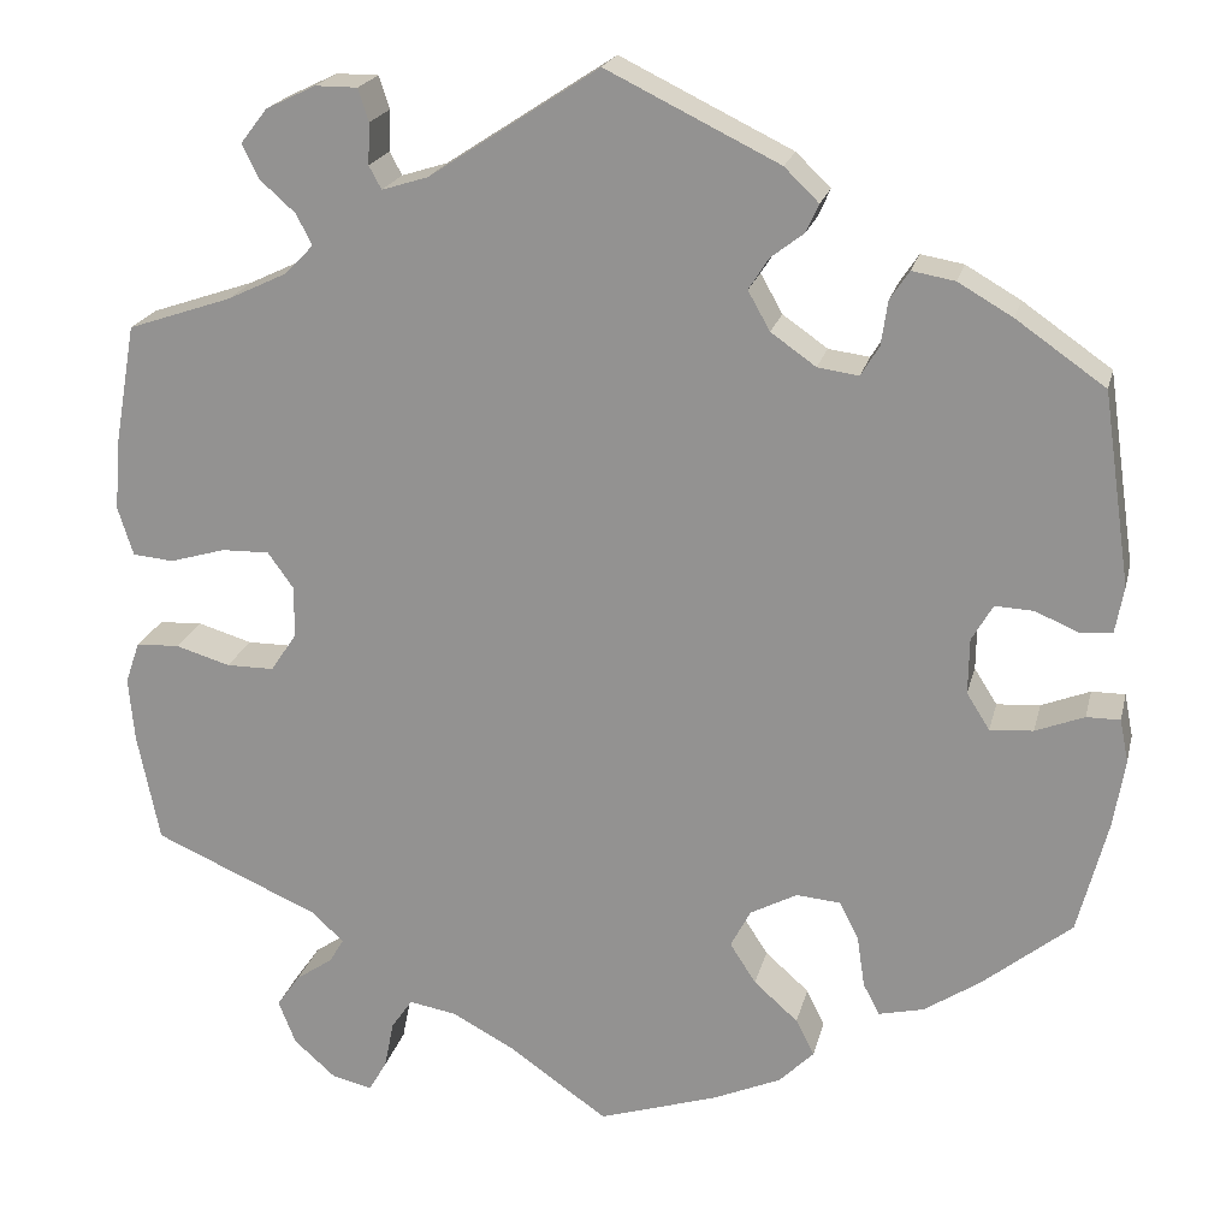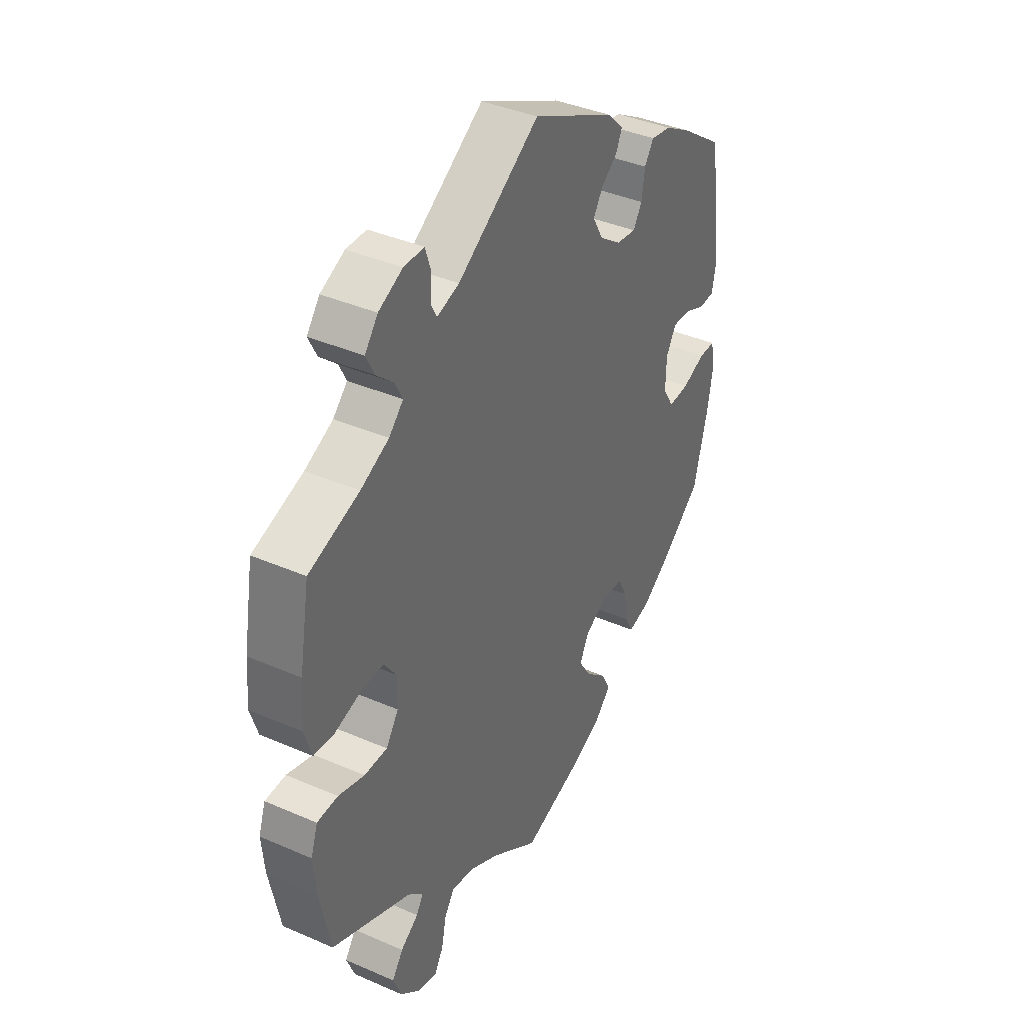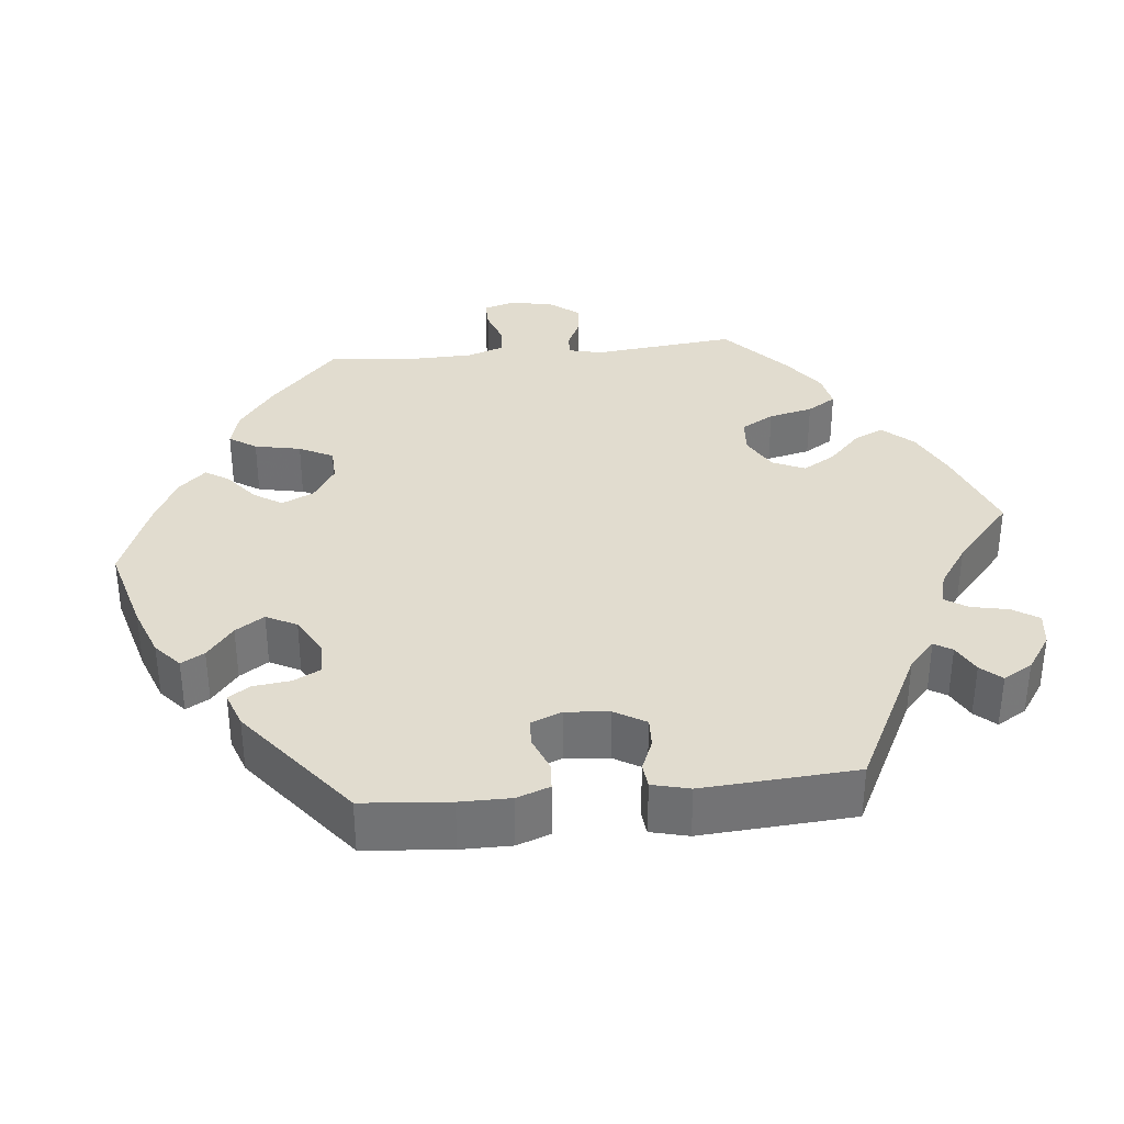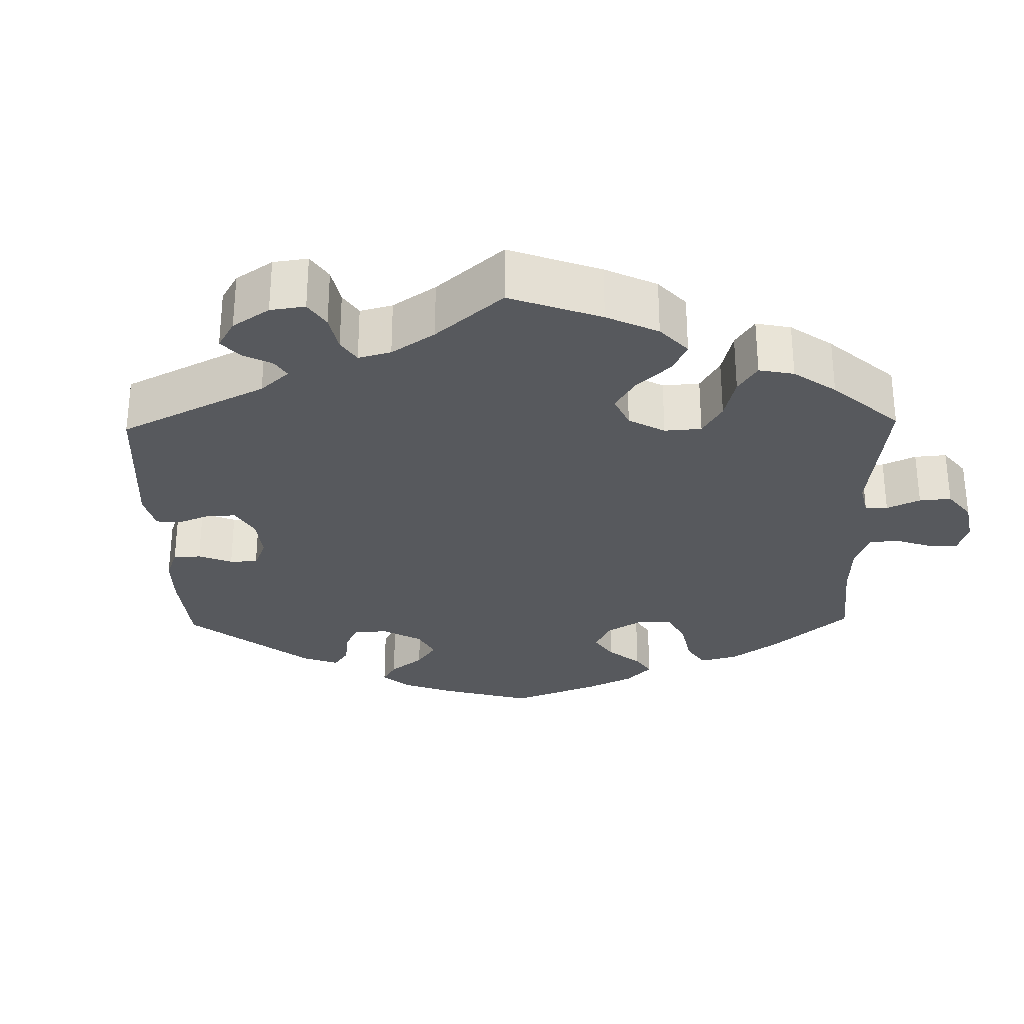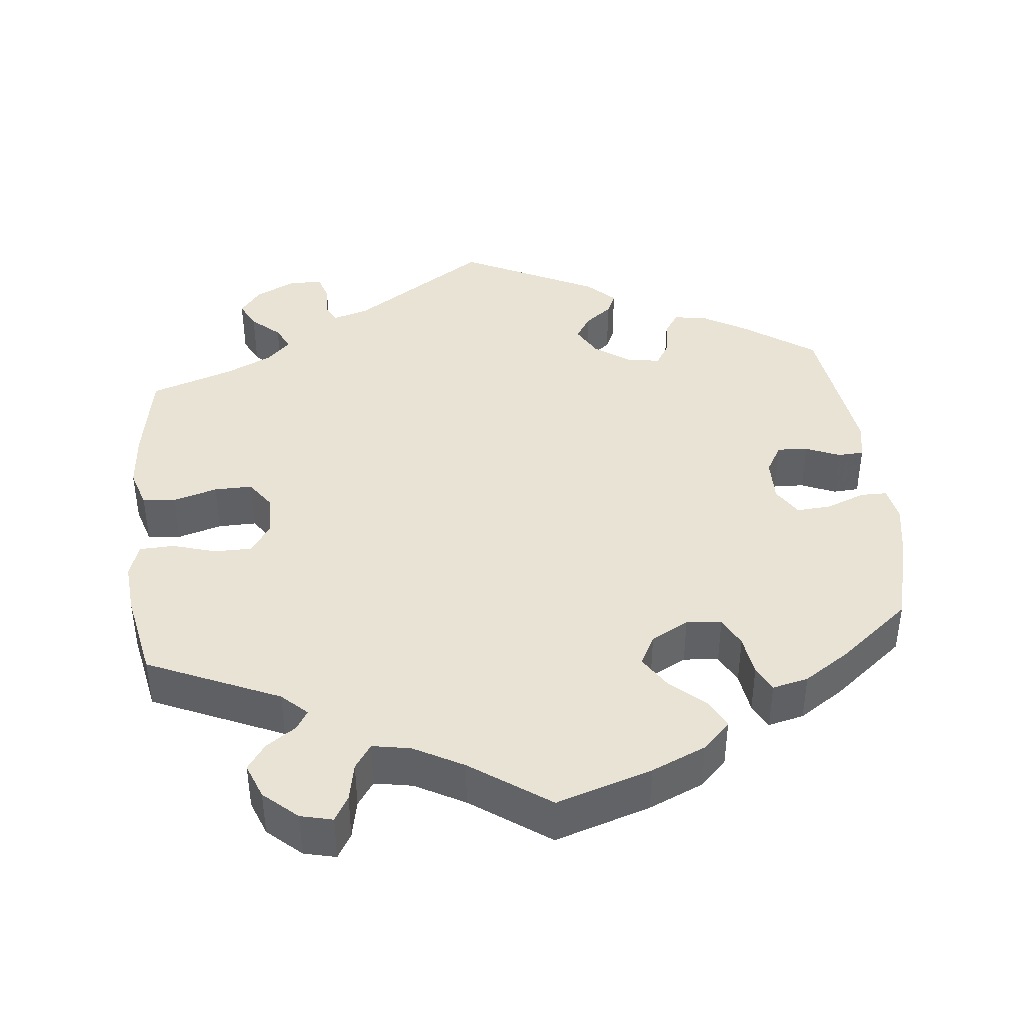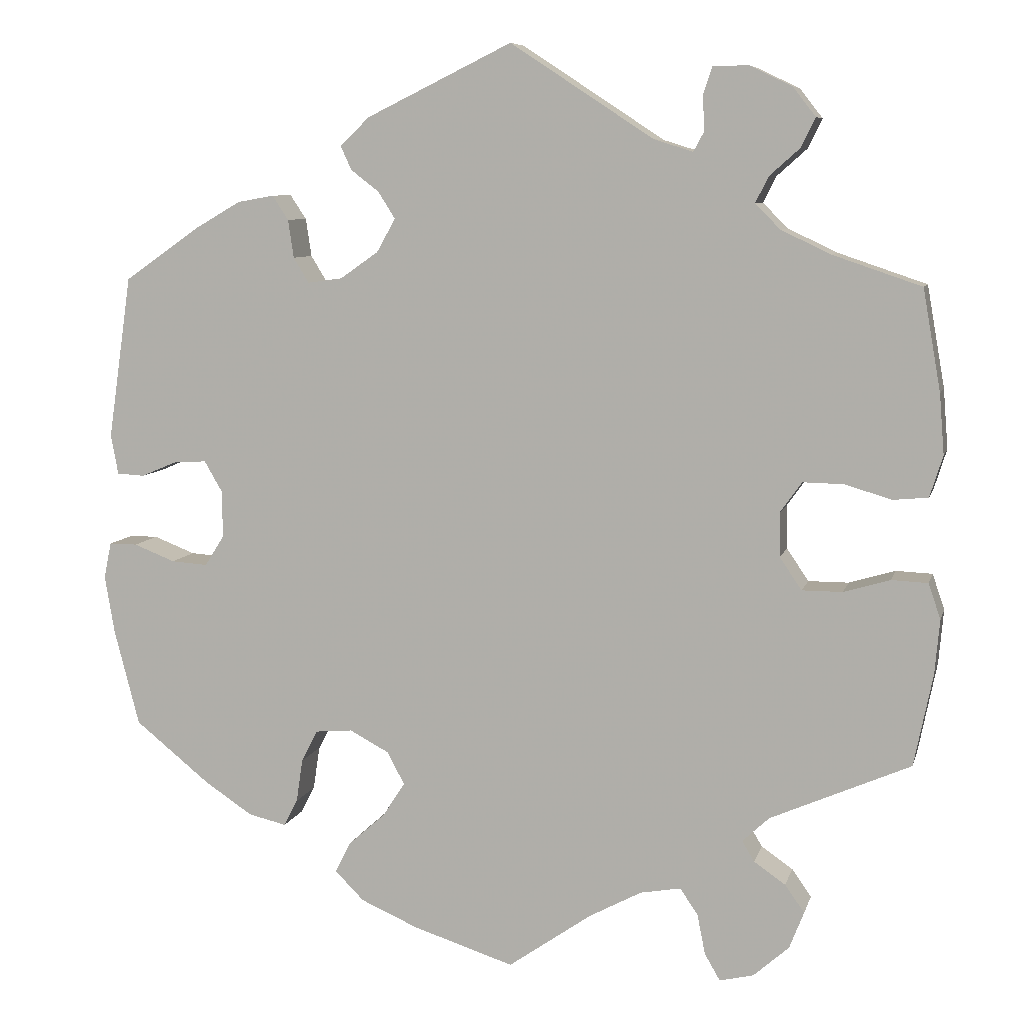
<metadata>
{"format":"obj","ext":"obj","renderer":"f3d","projection":"perspective","resolution":1024,"background":"white","views":[{"elev":20.6,"azim":-167.0,"up":"+Z"},{"elev":39.0,"azim":118.6,"up":"+Z"},{"elev":34.5,"azim":-35.9,"up":"+Y"},{"elev":-29.1,"azim":61.2,"up":"+Y"},{"elev":41.3,"azim":174.1,"up":"+Y"},{"elev":7.9,"azim":13.7,"up":"+Z"}]}
</metadata>
<code>
v -0.125 0.07 -0.538
v -0.196 0.07 -0.507
v -0.232 0.07 -0.471
v -0.213 0.07 -0.433
v -0.167 0.07 -0.392
v -0.14 0.07 -0.35
v -0.161 0.07 -0.31
v -0.21 0.07 -0.284
v -0.256 0.07 -0.288
v -0.276 0.07 -0.327
v -0.284 0.07 -0.381
v -0.301 0.07 -0.414
v -0.348 0.07 -0.403
v -0.407 0.07 -0.364
v -0.5 0.07 -0.289
v -0.531 0.07 -0.17
v -0.543 0.07 -0.099
v -0.534 0.07 -0.054
v -0.499 0.07 -0.054
v -0.448 0.07 -0.074
v -0.403 0.07 -0.077
v -0.379 0.07 -0.039
v -0.38 0.07 0.019
v -0.402 0.07 0.057
v -0.442 0.07 0.055
v -0.487 0.07 0.036
v -0.521 0.07 0.038
v -0.53 0.07 0.087
v -0.501 0.07 0.288
v -0.408 0.07 0.353
v -0.351 0.07 0.386
v -0.306 0.07 0.394
v -0.286 0.07 0.364
v -0.279 0.07 0.317
v -0.26 0.07 0.286
v -0.217 0.07 0.292
v -0.17 0.07 0.325
v -0.147 0.07 0.366
v -0.168 0.07 0.399
v -0.203 0.07 0.426
v -0.216 0.07 0.455
v -0.18 0.07 0.49
v 0 0.07 0.578
v 0.177 0.07 0.462
v 0.225 0.07 0.447
v 0.238 0.07 0.471
v 0.236 0.07 0.514
v 0.247 0.07 0.548
v 0.291 0.07 0.548
v 0.343 0.07 0.523
v 0.371 0.07 0.487
v 0.353 0.07 0.451
v 0.316 0.07 0.418
v 0.3 0.07 0.386
v 0.331 0.07 0.355
v 0.392 0.07 0.326
v 0.501 0.07 0.289
v 0.523 0.07 0.164
v 0.529 0.07 0.09
v 0.513 0.07 0.039
v 0.47 0.07 0.035
v 0.412 0.07 0.052
v 0.362 0.07 0.053
v 0.335 0.07 0.015
v 0.336 0.07 -0.039
v 0.363 0.07 -0.079
v 0.413 0.07 -0.079
v 0.47 0.07 -0.062
v 0.515 0.07 -0.064
v 0.53 0.07 -0.108
v 0.524 0.07 -0.175
v 0.501 0.07 -0.289
v 0.328 0.07 -0.365
v 0.295 0.07 -0.396
v 0.31 0.07 -0.421
v 0.349 0.07 -0.448
v 0.373 0.07 -0.482
v 0.355 0.07 -0.528
v 0.311 0.07 -0.567
v 0.269 0.07 -0.577
v 0.25 0.07 -0.544
v 0.24 0.07 -0.494
v 0.218 0.07 -0.462
v 0.168 0.07 -0.471
v 0.103 0.07 -0.506
v 0 0.07 -0.578
v -0.125 0 -0.538
v -0.196 0 -0.507
v -0.232 0 -0.471
v -0.213 0 -0.433
v -0.167 0 -0.392
v -0.14 0 -0.35
v -0.161 0 -0.31
v -0.21 0 -0.284
v -0.256 0 -0.288
v -0.276 0 -0.327
v -0.284 0 -0.381
v -0.301 0 -0.414
v -0.348 0 -0.403
v -0.407 0 -0.364
v -0.5 0 -0.289
v -0.531 0 -0.17
v -0.543 0 -0.099
v -0.534 0 -0.054
v -0.499 0 -0.054
v -0.448 0 -0.074
v -0.403 0 -0.077
v -0.379 0 -0.039
v -0.38 0 0.019
v -0.402 0 0.057
v -0.442 0 0.055
v -0.487 0 0.036
v -0.521 0 0.038
v -0.53 0 0.087
v -0.501 0 0.288
v -0.408 0 0.353
v -0.351 0 0.386
v -0.306 0 0.394
v -0.286 0 0.364
v -0.279 0 0.317
v -0.26 0 0.286
v -0.217 0 0.292
v -0.17 0 0.325
v -0.147 0 0.366
v -0.168 0 0.399
v -0.203 0 0.426
v -0.216 0 0.455
v -0.18 0 0.49
v 0 0 0.578
v 0.177 0 0.462
v 0.225 0 0.447
v 0.238 0 0.471
v 0.236 0 0.514
v 0.247 0 0.548
v 0.291 0 0.548
v 0.343 0 0.523
v 0.371 0 0.487
v 0.353 0 0.451
v 0.316 0 0.418
v 0.3 0 0.386
v 0.331 0 0.355
v 0.392 0 0.326
v 0.501 0 0.289
v 0.523 0 0.164
v 0.529 0 0.09
v 0.513 0 0.039
v 0.47 0 0.035
v 0.412 0 0.052
v 0.362 0 0.053
v 0.335 0 0.015
v 0.336 0 -0.039
v 0.363 0 -0.079
v 0.413 0 -0.079
v 0.47 0 -0.062
v 0.515 0 -0.064
v 0.53 0 -0.108
v 0.524 0 -0.175
v 0.501 0 -0.289
v 0.328 0 -0.365
v 0.295 0 -0.396
v 0.31 0 -0.421
v 0.349 0 -0.448
v 0.373 0 -0.482
v 0.355 0 -0.528
v 0.311 0 -0.567
v 0.269 0 -0.577
v 0.25 0 -0.544
v 0.24 0 -0.494
v 0.218 0 -0.462
v 0.168 0 -0.471
v 0.103 0 -0.506
v 0 0 -0.578
f 85 86 1 2
f 84 85 2 3
f 83 84 3 4
f 79 80 81 82
f 79 82 83
f 78 79 83
f 75 76 77 78
f 74 75 78 83
f 73 74 83 4
f 67 68 69 70
f 66 67 70 71
f 59 60 61 62
f 59 62 63
f 56 57 58 59
f 55 56 59 63
f 54 55 63 64
f 50 51 52 53
f 50 53 54
f 49 50 54
f 46 47 48 49
f 45 46 49 54
f 44 45 54 64
f 39 40 41 42
f 38 39 42 43
f 37 38 43 44
f 31 32 33 34
f 31 34 35
f 30 31 35
f 29 30 35
f 28 29 35
f 25 26 27 28
f 24 25 28 35
f 23 24 35 36
f 17 18 19 20
f 17 20 21
f 16 17 21
f 15 16 21
f 14 15 21 22
f 10 11 12 13
f 9 10 13 14
f 72 73 4 5
f 66 71 72 5
f 65 66 5 6
f 64 65 6 7
f 44 64 7 8
f 37 44 8 9
f 22 23 36 37
f 9 14 22 37
f 88 87 172 171
f 89 88 171 170
f 90 89 170 169
f 168 167 166 165
f 169 168 165
f 169 165 164
f 164 163 162 161
f 169 164 161 160
f 90 169 160 159
f 156 155 154 153
f 157 156 153 152
f 148 147 146 145
f 149 148 145
f 145 144 143 142
f 149 145 142 141
f 150 149 141 140
f 139 138 137 136
f 140 139 136
f 140 136 135
f 135 134 133 132
f 140 135 132 131
f 150 140 131 130
f 128 127 126 125
f 129 128 125 124
f 130 129 124 123
f 120 119 118 117
f 121 120 117
f 121 117 116
f 121 116 115
f 121 115 114
f 114 113 112 111
f 121 114 111 110
f 122 121 110 109
f 106 105 104 103
f 107 106 103
f 107 103 102
f 107 102 101
f 108 107 101 100
f 99 98 97 96
f 100 99 96 95
f 91 90 159 158
f 91 158 157 152
f 92 91 152 151
f 93 92 151 150
f 94 93 150 130
f 95 94 130 123
f 123 122 109 108
f 123 108 100 95
f 1 87 88 2
f 2 88 89 3
f 3 89 90 4
f 4 90 91 5
f 5 91 92 6
f 6 92 93 7
f 7 93 94 8
f 8 94 95 9
f 9 95 96 10
f 10 96 97 11
f 11 97 98 12
f 12 98 99 13
f 13 99 100 14
f 14 100 101 15
f 15 101 102 16
f 16 102 103 17
f 17 103 104 18
f 18 104 105 19
f 19 105 106 20
f 20 106 107 21
f 21 107 108 22
f 22 108 109 23
f 23 109 110 24
f 24 110 111 25
f 25 111 112 26
f 26 112 113 27
f 27 113 114 28
f 28 114 115 29
f 29 115 116 30
f 30 116 117 31
f 31 117 118 32
f 32 118 119 33
f 33 119 120 34
f 34 120 121 35
f 35 121 122 36
f 36 122 123 37
f 37 123 124 38
f 38 124 125 39
f 39 125 126 40
f 40 126 127 41
f 41 127 128 42
f 42 128 129 43
f 43 129 130 44
f 44 130 131 45
f 45 131 132 46
f 46 132 133 47
f 47 133 134 48
f 48 134 135 49
f 49 135 136 50
f 50 136 137 51
f 51 137 138 52
f 52 138 139 53
f 53 139 140 54
f 54 140 141 55
f 55 141 142 56
f 56 142 143 57
f 57 143 144 58
f 58 144 145 59
f 59 145 146 60
f 60 146 147 61
f 61 147 148 62
f 62 148 149 63
f 63 149 150 64
f 64 150 151 65
f 65 151 152 66
f 66 152 153 67
f 67 153 154 68
f 68 154 155 69
f 69 155 156 70
f 70 156 157 71
f 71 157 158 72
f 72 158 159 73
f 73 159 160 74
f 74 160 161 75
f 75 161 162 76
f 76 162 163 77
f 77 163 164 78
f 78 164 165 79
f 79 165 166 80
f 80 166 167 81
f 81 167 168 82
f 82 168 169 83
f 83 169 170 84
f 84 170 171 85
f 85 171 172 86
f 86 172 87 1

</code>
